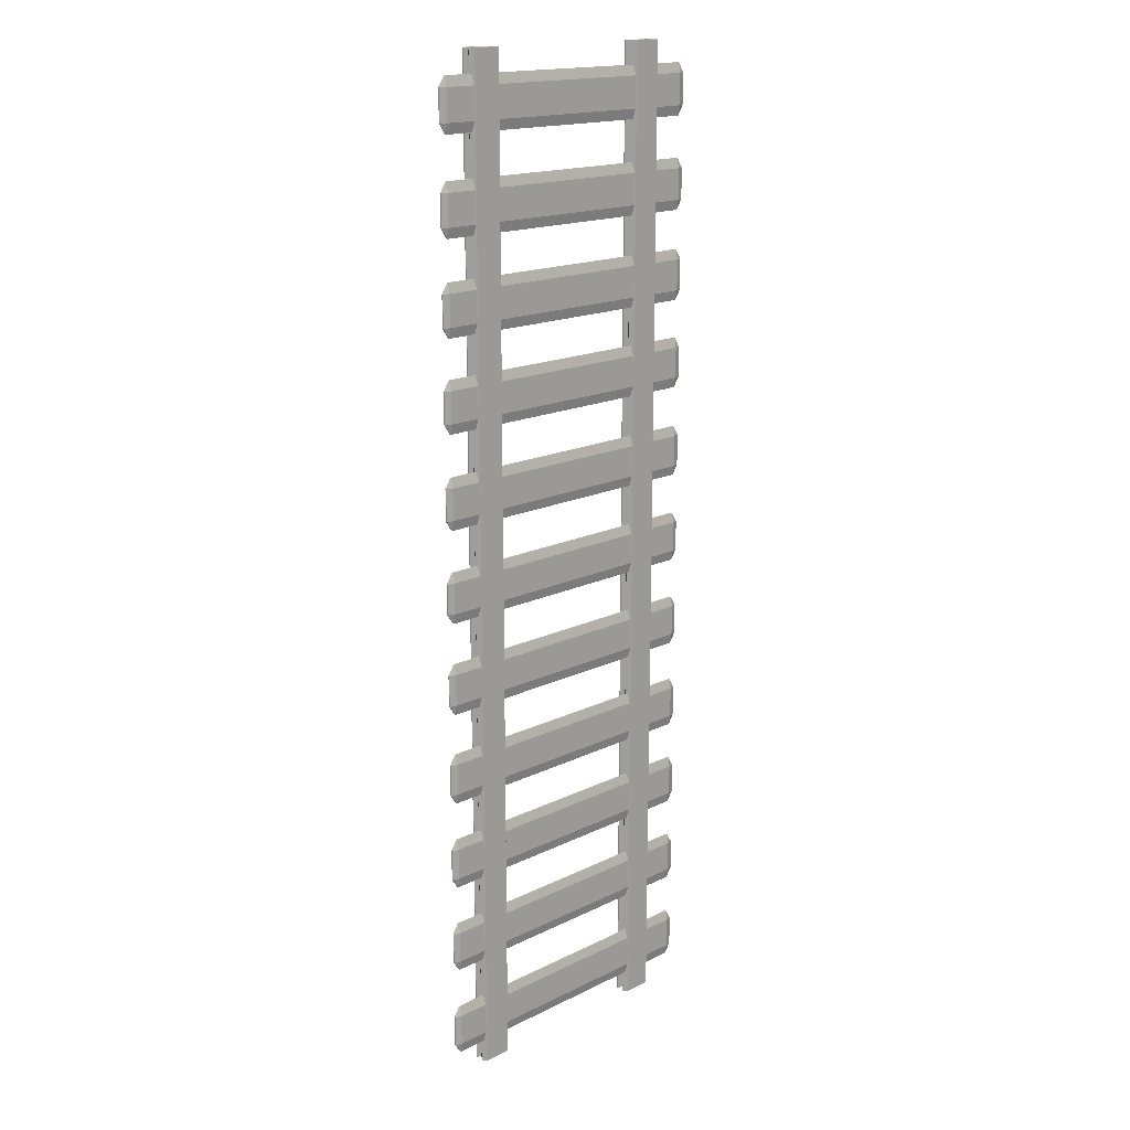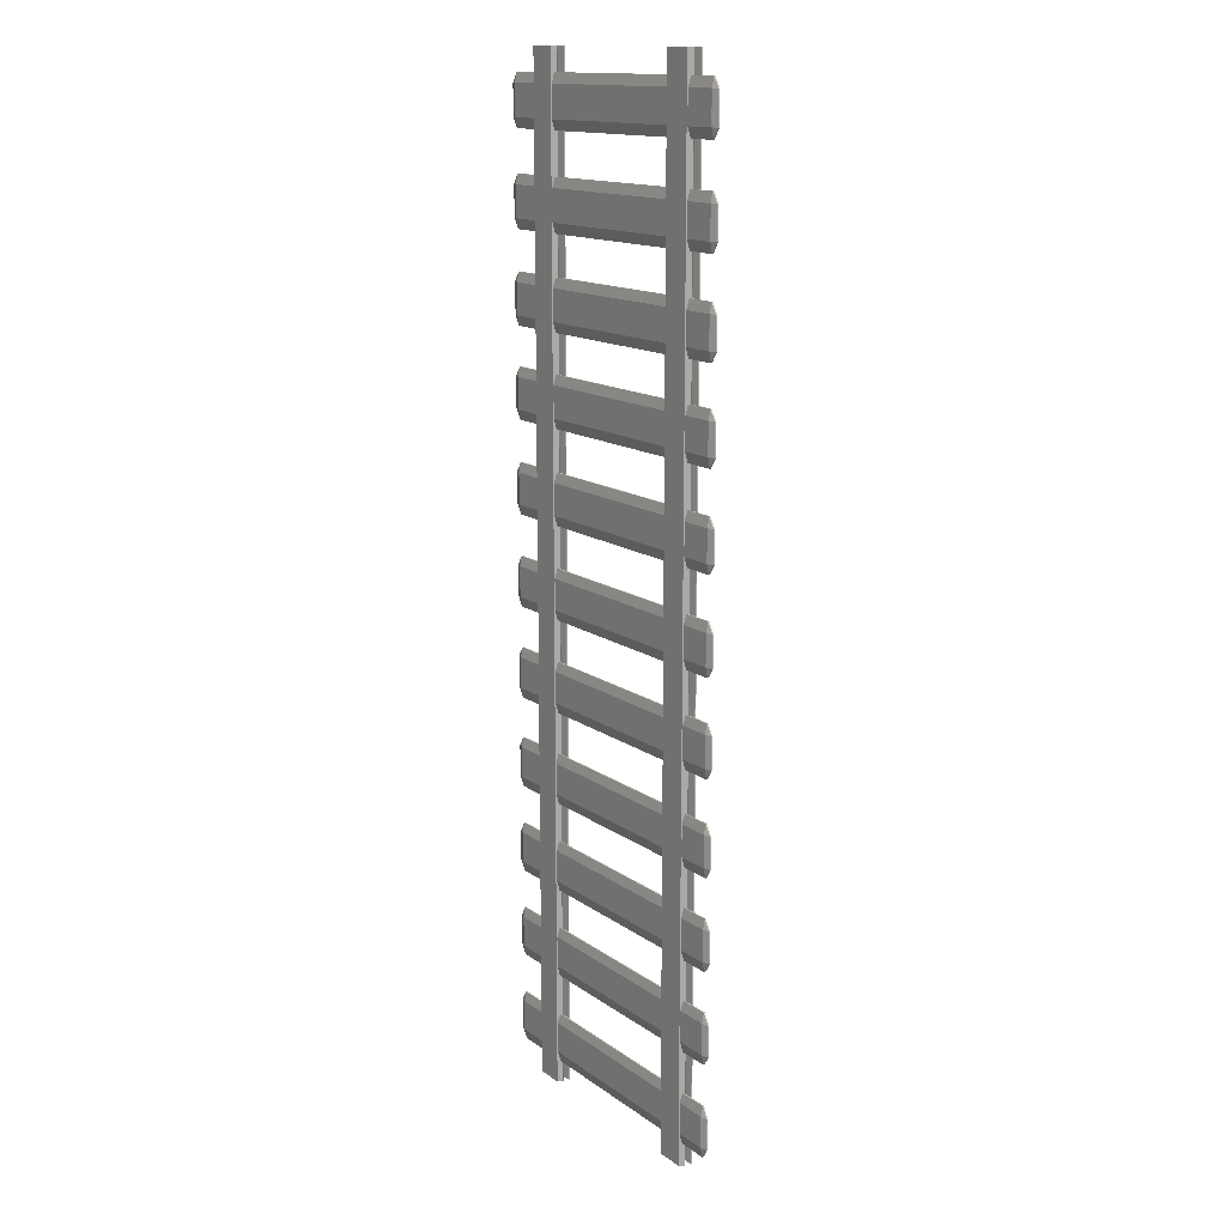
<metadata>
{"format":"obj","ext":"obj","renderer":"f3d","projection":"perspective","resolution":1024,"background":"white","views":[{"elev":16.8,"azim":135.4,"up":"+Z"},{"elev":14.4,"azim":-124.0,"up":"+Z"}]}
</metadata>
<code>
o Railroad14
v -0.4967 -0.04539 2.115
v -0.5106 -0.0434 2.115
v -0.4967 -0.0434 2.115
v -0.5106 -0.03851 2.115
v -0.4967 -0.03851 2.115
v -0.3773 -0.04539 2.115
v -0.3773 -0.0434 2.115
v -0.3633 -0.0434 2.115
v -0.3773 -0.03851 2.115
v -0.3633 -0.03851 2.115
v -0.4568 -0.03247 2.115
v -0.4615 -0.03247 2.115
v -0.4171 -0.03247 2.115
v -0.4125 -0.03247 2.115
v -0.4685 -0.01749 2.115
v -0.4603 -0.01769 2.115
v -0.4137 -0.01769 2.115
v -0.4055 -0.01749 2.115
v -0.4967 -0.04539 0
v -0.5106 -0.0434 0
v -0.5106 -0.03851 0
v -0.3773 -0.04539 0
v -0.3633 -0.0434 0
v -0.3633 -0.03851 0
v -0.4615 -0.03247 0
v -0.4125 -0.03247 0
v -0.4685 -0.01749 0
v -0.4055 -0.01749 0
v 0.3633 -0.0434 2.115
v 0.3633 -0.03851 2.115
v 0.3773 -0.04539 2.115
v 0.3773 -0.0434 2.115
v 0.4967 -0.04539 2.115
v 0.5106 -0.0434 2.115
v 0.4967 -0.0434 2.115
v 0.3773 -0.03851 2.115
v 0.5106 -0.03851 2.115
v 0.4967 -0.03851 2.115
v 0.4171 -0.03247 2.115
v 0.4125 -0.03247 2.115
v 0.4568 -0.03247 2.115
v 0.4615 -0.03247 2.115
v 0.4055 -0.01749 2.115
v 0.4137 -0.01769 2.115
v 0.4685 -0.01749 2.115
v 0.4603 -0.01769 2.115
v 0.3633 -0.0434 0
v 0.3633 -0.03851 0
v 0.3773 -0.04539 0
v 0.4967 -0.04539 0
v 0.5106 -0.0434 0
v 0.5106 -0.03851 0
v 0.4125 -0.03247 0
v 0.4615 -0.03247 0
v 0.4055 -0.01749 0
v 0.4685 -0.01749 0
v -0.5023 -0.01377 2.115
v -0.6384 -0.01047 1.978
v -0.6384 -0.01047 1.847
v -0.5085 -0.01207 2.115
v -0.4952 -0.01183 2.115
v -0.6384 -0.01047 1.592
v -0.4876 -0.01284 2.115
v -0.3865 -0.01284 2.115
v -0.3716 -0.01377 2.115
v -0.3788 -0.01183 2.115
v -0.3655 -0.01207 2.115
v -0.5117 -0.008147 2.115
v -0.6384 -0.004973 2.02
v -0.6661 -0.004973 1.978
v -0.6661 -0.004973 1.847
v -0.6384 -0.004973 1.805
v -0.6384 -0.004973 1.634
v -0.6661 -0.004973 1.592
v -0.3622 -0.008147 2.115
v -0.6384 -0.01047 1.461
v -0.6384 -0.01047 1.213
v -0.6384 -0.01047 1.082
v -0.6661 -0.004973 1.461
v -0.6384 -0.004973 1.419
v -0.6661 -0.004973 1.213
v -0.6384 -0.004973 1.255
v -0.6661 -0.004973 1.082
v -0.6384 -0.004973 1.04
v -0.6384 0 2.02
v -0.6661 0 1.978
v -0.6661 0 1.847
v -0.6384 0 1.805
v -0.6384 0 1.634
v -0.6661 0 1.592
v -0.6384 0.008653 1.978
v -0.6384 0.008653 1.847
v -0.4975 0.01136 2.115
v -0.6384 0.008653 1.592
v -0.3764 0.01136 2.115
v -0.6661 0 1.461
v -0.6384 0 1.419
v -0.6661 0 1.213
v -0.6384 0 1.255
v -0.6661 0 1.082
v -0.6384 0 1.04
v -0.6384 0.008653 1.461
v -0.6384 0.008653 1.213
v -0.6384 0.008653 1.082
v -0.6384 -0.01047 0.8373
v -0.6384 -0.01047 0.7068
v -0.6384 -0.004973 0.8793
v -0.6661 -0.004973 0.8373
v -0.6661 -0.004973 0.7068
v -0.6384 -0.004973 0.6649
v -0.6384 -0.004973 0.4932
v -0.6384 -0.01047 0.4513
v -0.6384 -0.01047 0.3199
v -0.5023 -0.01377 0
v -0.6384 -0.01047 0.06446
v -0.6384 -0.01047 0
v -0.6384 -0.01047 -0.06446
v -0.5085 -0.01207 0
v -0.3716 -0.01377 0
v -0.3655 -0.01207 0
v -0.6661 -0.004973 0.4513
v -0.6661 -0.004973 0.3199
v -0.6384 -0.004973 0.278
v -0.5117 -0.008147 0
v -0.6384 -0.004973 0.1064
v -0.6661 -0.004973 0.06446
v -0.6661 -0.004973 0
v -0.6661 -0.004973 -0.06446
v -0.3622 -0.008147 0
v -0.6384 0 0.8793
v -0.6661 0 0.8373
v -0.6384 0 0.6649
v -0.6661 0 0.7068
v -0.6384 0 0.4932
v -0.6384 0.008653 0.8373
v -0.6384 0.008653 0.7068
v -0.6661 0 0.4513
v -0.6661 0 0.3199
v -0.6384 0 0.278
v -0.6384 0 0.1064
v -0.6661 0 0.06446
v -0.6661 0 0
v -0.6661 -0 -0.06446
v -0.6384 0.008653 0.4513
v -0.6384 0.008653 0.3199
v -0.6384 0.008653 0.06446
v -0.6384 0.008653 -0
v -0.6384 0.008653 -0.06446
v -0.4975 0.01136 -0
v -0.3764 0.01136 -0
v 0.3622 -0.008147 2.115
v 0.3865 -0.01284 2.115
v 0.3716 -0.01377 2.115
v 0.4876 -0.01284 2.115
v 0.5023 -0.01377 2.115
v 0.3788 -0.01183 2.115
v 0.3655 -0.01207 2.115
v 0.5085 -0.01207 2.115
v 0.4952 -0.01183 2.115
v 0.6384 -0.01047 1.978
v 0.6384 -0.01047 1.847
v 0.6384 -0.01047 1.592
v 0.5117 -0.008147 2.115
v 0.6384 -0.004973 2.02
v 0.6661 -0.004973 1.978
v 0.6661 -0.004973 1.847
v 0.6384 -0.004973 1.805
v 0.6384 -0.004973 1.634
v 0.6661 -0.004973 1.592
v 0.6384 -0.01047 1.461
v 0.6384 -0.01047 1.213
v 0.6384 -0.01047 1.082
v 0.6661 -0.004973 1.461
v 0.6384 -0.004973 1.419
v 0.6661 -0.004973 1.213
v 0.6384 -0.004973 1.255
v 0.6661 -0.004973 1.082
v 0.6384 -0.004973 1.04
v 0.6384 0 2.02
v 0.6661 0 1.978
v 0.6661 0 1.847
v 0.6384 0 1.805
v 0.6384 0 1.634
v 0.6661 0 1.592
v 0.3764 0.01136 2.115
v 0.4975 0.01136 2.115
v 0.6384 0.008653 1.978
v 0.6384 0.008653 1.847
v 0.6384 0.008653 1.592
v 0.6661 0 1.461
v 0.6384 0 1.419
v 0.6661 0 1.213
v 0.6384 0 1.255
v 0.6661 0 1.082
v 0.6384 0 1.04
v 0.6384 0.008653 1.461
v 0.6384 0.008653 1.213
v 0.6384 0.008653 1.082
v 0.3622 -0.008147 0
v 0.6384 -0.01047 0.8373
v 0.6384 -0.01047 0.7068
v 0.6384 -0.004973 0.8793
v 0.6661 -0.004973 0.8373
v 0.6661 -0.004973 0.7068
v 0.6384 -0.004973 0.6649
v 0.6384 -0.004973 0.4932
v 0.3716 -0.01377 0
v 0.5023 -0.01377 0
v 0.3655 -0.01207 0
v 0.5085 -0.01207 0
v 0.6384 -0.01047 0.4513
v 0.6384 -0.01047 0.3199
v 0.6384 -0.01047 0.06446
v 0.6384 -0.01047 0
v 0.6384 -0.01047 -0.06446
v 0.5117 -0.008147 0
v 0.6661 -0.004973 0.4513
v 0.6661 -0.004973 0.3199
v 0.6384 -0.004973 0.278
v 0.6384 -0.004973 0.1064
v 0.6661 -0.004973 0.06446
v 0.6661 -0.004973 0
v 0.6661 -0.004973 -0.06446
v 0.6384 0 0.8793
v 0.6661 0 0.8373
v 0.6384 0 0.6649
v 0.6661 0 0.7068
v 0.6384 0 0.4932
v 0.6384 0.008653 0.8373
v 0.6384 0.008653 0.7068
v 0.6661 0 0.4513
v 0.6661 0 0.3199
v 0.6384 0 0.278
v 0.6384 0 0.1064
v 0.6661 0 0.06446
v 0.6661 0 0
v 0.6661 -0 -0.06446
v 0.3764 0.01136 -0
v 0.4975 0.01136 -0
v 0.6384 0.008653 0.4513
v 0.6384 0.008653 0.3199
v 0.6384 0.008653 0.06446
v 0.6384 0.008653 -0
v 0.6384 0.008653 -0.06446
v -0.4967 -0.04539 -2.115
v -0.5106 -0.0434 -2.115
v -0.4967 -0.0434 -2.115
v -0.5106 -0.03851 -2.115
v -0.4967 -0.03851 -2.115
v -0.3773 -0.04539 -2.115
v -0.3773 -0.0434 -2.115
v -0.3633 -0.0434 -2.115
v -0.3773 -0.03851 -2.115
v -0.3633 -0.03851 -2.115
v -0.4568 -0.03247 -2.115
v -0.4615 -0.03247 -2.115
v -0.4171 -0.03247 -2.115
v -0.4125 -0.03247 -2.115
v -0.4685 -0.01749 -2.115
v -0.4603 -0.01769 -2.115
v -0.4137 -0.01769 -2.115
v -0.4055 -0.01749 -2.115
v 0.3633 -0.0434 -2.115
v 0.3633 -0.03851 -2.115
v 0.3773 -0.04539 -2.115
v 0.3773 -0.0434 -2.115
v 0.4967 -0.04539 -2.115
v 0.5106 -0.0434 -2.115
v 0.4967 -0.0434 -2.115
v 0.3773 -0.03851 -2.115
v 0.5106 -0.03851 -2.115
v 0.4967 -0.03851 -2.115
v 0.4171 -0.03247 -2.115
v 0.4125 -0.03247 -2.115
v 0.4568 -0.03247 -2.115
v 0.4615 -0.03247 -2.115
v 0.4055 -0.01749 -2.115
v 0.4137 -0.01769 -2.115
v 0.4685 -0.01749 -2.115
v 0.4603 -0.01769 -2.115
v -0.6384 -0.01047 -0.3199
v -0.6384 -0.01047 -0.4513
v -0.6384 -0.004973 -0.1064
v -0.6661 -0.004973 -0.3199
v -0.6384 -0.004973 -0.278
v -0.6661 -0.004973 -0.4513
v -0.6384 -0.004973 -0.4932
v -0.6384 -0.01047 -0.7068
v -0.6384 -0.01047 -0.8373
v -0.6384 -0.01047 -1.082
v -0.6661 -0.004973 -0.7068
v -0.6384 -0.004973 -0.6649
v -0.6384 -0.004973 -0.8793
v -0.6661 -0.004973 -0.8373
v -0.6661 -0.004973 -1.082
v -0.6384 -0.004973 -1.04
v -0.6384 -0 -0.1064
v -0.6661 -0 -0.3199
v -0.6384 -0 -0.278
v -0.6661 -0 -0.4513
v -0.6384 -0 -0.4932
v -0.6384 0.008653 -0.3199
v -0.6384 0.008653 -0.4513
v -0.6384 -0 -0.6649
v -0.6661 -0 -0.7068
v -0.6384 -0 -0.8793
v -0.6661 -0 -0.8373
v -0.6661 -0 -1.082
v -0.6384 -0 -1.04
v -0.6384 0.008653 -0.7068
v -0.6384 0.008653 -0.8373
v -0.6384 0.008653 -1.082
v -0.6384 -0.01047 -1.213
v -0.6384 -0.01047 -1.461
v -0.6384 -0.01047 -1.592
v -0.6661 -0.004973 -1.213
v -0.6384 -0.004973 -1.255
v -0.6384 -0.004973 -1.419
v -0.6661 -0.004973 -1.461
v -0.6384 -0.004973 -1.634
v -0.6661 -0.004973 -1.592
v -0.6384 -0.01047 -1.978
v -0.6384 -0.01047 -1.847
v -0.5023 -0.01377 -2.115
v -0.5085 -0.01207 -2.115
v -0.4952 -0.01183 -2.115
v -0.4876 -0.01284 -2.115
v -0.3865 -0.01284 -2.115
v -0.3716 -0.01377 -2.115
v -0.3788 -0.01183 -2.115
v -0.3655 -0.01207 -2.115
v -0.6384 -0.004973 -1.805
v -0.6661 -0.004973 -1.978
v -0.6661 -0.004973 -1.847
v -0.5117 -0.008147 -2.115
v -0.6384 -0.004973 -2.02
v -0.3622 -0.008147 -2.115
v -0.6661 -0 -1.213
v -0.6384 -0 -1.255
v -0.6384 -0 -1.419
v -0.6661 -0 -1.461
v -0.6384 -0 -1.634
v -0.6661 -0 -1.592
v -0.6384 0.008653 -1.213
v -0.6384 0.008652 -1.461
v -0.6384 0.008652 -1.592
v -0.6384 -0 -1.805
v -0.6661 -0 -1.978
v -0.6661 -0 -1.847
v -0.6384 -0 -2.02
v -0.6384 0.008652 -1.978
v -0.6384 0.008652 -1.847
v -0.4975 0.01136 -2.115
v -0.3764 0.01136 -2.115
v 0.6384 -0.01047 -0.3199
v 0.6384 -0.01047 -0.4513
v 0.6384 -0.004973 -0.1064
v 0.6661 -0.004973 -0.3199
v 0.6384 -0.004973 -0.278
v 0.6661 -0.004973 -0.4513
v 0.6384 -0.004973 -0.4932
v 0.6384 -0.01047 -0.7068
v 0.6384 -0.01047 -0.8373
v 0.6384 -0.01047 -1.082
v 0.6661 -0.004973 -0.7068
v 0.6384 -0.004973 -0.6649
v 0.6384 -0.004973 -0.8793
v 0.6661 -0.004973 -0.8373
v 0.6661 -0.004973 -1.082
v 0.6384 -0.004973 -1.04
v 0.6384 -0 -0.1064
v 0.6661 -0 -0.3199
v 0.6384 -0 -0.278
v 0.6661 -0 -0.4513
v 0.6384 -0 -0.4932
v 0.6384 0.008653 -0.3199
v 0.6384 0.008653 -0.4513
v 0.6384 -0 -0.6649
v 0.6661 -0 -0.7068
v 0.6384 -0 -0.8793
v 0.6661 -0 -0.8373
v 0.6661 -0 -1.082
v 0.6384 -0 -1.04
v 0.6384 0.008653 -0.7068
v 0.6384 0.008653 -0.8373
v 0.6384 0.008653 -1.082
v 0.3622 -0.008147 -2.115
v 0.6384 -0.01047 -1.213
v 0.6384 -0.01047 -1.461
v 0.6384 -0.01047 -1.592
v 0.6661 -0.004973 -1.213
v 0.6384 -0.004973 -1.255
v 0.6384 -0.004973 -1.419
v 0.6661 -0.004973 -1.461
v 0.6384 -0.004973 -1.634
v 0.6661 -0.004973 -1.592
v 0.3865 -0.01284 -2.115
v 0.3716 -0.01377 -2.115
v 0.4876 -0.01284 -2.115
v 0.5023 -0.01377 -2.115
v 0.3788 -0.01183 -2.115
v 0.3655 -0.01207 -2.115
v 0.5085 -0.01207 -2.115
v 0.4952 -0.01183 -2.115
v 0.6384 -0.01047 -1.978
v 0.6384 -0.01047 -1.847
v 0.5117 -0.008147 -2.115
v 0.6384 -0.004973 -1.805
v 0.6661 -0.004973 -1.978
v 0.6661 -0.004973 -1.847
v 0.6384 -0.004973 -2.02
v 0.6661 -0 -1.213
v 0.6384 -0 -1.255
v 0.6384 -0 -1.419
v 0.6661 -0 -1.461
v 0.6384 -0 -1.634
v 0.6661 -0 -1.592
v 0.6384 0.008653 -1.213
v 0.6384 0.008652 -1.461
v 0.6384 0.008652 -1.592
v 0.6384 -0 -1.805
v 0.6661 -0 -1.978
v 0.6661 -0 -1.847
v 0.6384 -0 -2.02
v 0.3764 0.01136 -2.115
v 0.4975 0.01136 -2.115
v 0.6384 0.008652 -1.978
v 0.6384 0.008652 -1.847
f 15 12 11 16
f 16 11 13 17
f 18 14 26 28
f 2 1 3
f 20 19 1 2
f 27 25 12 15
f 60 57 63 61
f 61 63 64 66
f 67 65 119 120
f 8 6 22 23
f 118 114 57 60
f 25 21 4 12
f 12 4 5 11
f 14 10 24 26
f 11 5 9 13
f 3 1 6 7
f 64 17 18 65
f 66 95 93 61
f 21 20 2 4
f 4 2 3 5
f 1 19 22 6
f 10 8 23 24
f 5 3 7 9
f 150 95 75 129
f 114 27 15 57
f 61 93 68 60
f 124 68 93 149
f 60 68 124 118
f 149 93 95 150
f 67 75 95 66
f 120 129 75 67
f 9 7 8 10
f 7 6 8
f 57 15 16 63
f 17 13 14 18
f 63 16 17 64
f 66 64 65 67
f 65 18 28 119
f 13 9 10 14
f 108 105 107
f 108 109 106 105
f 131 108 107 130
f 145 241 233 139
f 133 136 132
f 109 110 106
f 133 109 108 131
f 113 122 123
f 132 110 109 133
f 131 130 135
f 133 131 135 136
f 121 112 111
f 235 221 222 236
f 139 233 219 123
f 137 121 111 134
f 138 122 121 137
f 111 112 211 206
f 134 111 206 228
f 112 113 212 211
f 138 137 144 145
f 123 219 212 113
f 121 122 113 112
f 234 220 221 235
f 145 144 240 241
f 137 134 144
f 144 134 228 240
f 70 58 69
f 86 70 69 85
f 235 242 234
f 194 198 197 192
f 171 77 78 172
f 87 71 70 86
f 193 99 82 176
f 176 82 77 171
f 87 86 91 92
f 87 92 88
f 193 192 197
f 70 71 59 58
f 198 104 103 197
f 71 72 59
f 195 194 177 178
f 194 192 175 177
f 88 72 71 87
f 172 78 84 178
f 86 85 91
f 195 101 104 198
f 101 195 178 84
f 74 62 73
f 74 79 76 62
f 90 74 73 89
f 191 174 80 97
f 76 80 174 170
f 62 76 170 162
f 73 62 162 168
f 89 73 168 183
f 116 214 213 115
f 115 213 220 125
f 96 102 97
f 234 140 125 220
f 79 80 76
f 96 79 74 90
f 97 102 196 191
f 97 80 79 96
f 90 89 94
f 96 90 94 102
f 102 94 189 196
f 94 89 183 189
f 81 77 82
f 98 81 82 99
f 100 83 81 98
f 100 98 103 104
f 100 104 101
f 81 83 78 77
f 83 84 78
f 101 84 83 100
f 98 99 103
f 45 46 41 42
f 46 44 39 41
f 43 55 53 40
f 33 34 35
f 51 34 33 50
f 56 45 42 54
f 158 159 154 155
f 159 156 152 154
f 157 209 207 153
f 29 47 49 31
f 210 158 155 208
f 54 42 37 52
f 42 41 38 37
f 40 53 48 30
f 41 39 36 38
f 35 32 31 33
f 152 153 43 44
f 156 159 186 185
f 52 37 34 51
f 37 38 35 34
f 33 31 49 50
f 30 48 47 29
f 38 36 32 35
f 238 199 151 185
f 208 155 45 56
f 159 158 163 186
f 216 239 186 163
f 158 210 216 163
f 239 238 185 186
f 157 156 185 151
f 209 157 151 199
f 36 30 29 32
f 31 32 29
f 155 154 46 45
f 44 43 40 39
f 154 152 44 46
f 156 157 153 152
f 153 207 55 43
f 39 40 30 36
f 200 203 202
f 203 200 201 204
f 225 224 202 203
f 146 242 243 147
f 132 226 205 110
f 201 106 110 205
f 200 105 106 201
f 202 107 105 200
f 224 130 107 202
f 140 141 126 125
f 230 227 226
f 205 204 201
f 227 225 203 204
f 226 132 136 230
f 226 227 204 205
f 224 225 229
f 227 230 229 225
f 230 136 135 229
f 229 135 130 224
f 211 217 206
f 232 233 241
f 231 228 206 217
f 232 231 217 218
f 139 138 145
f 222 221 213 214
f 232 218 219 233
f 232 241 240 231
f 140 234 242 146
f 217 211 212 218
f 141 142 127 126
f 228 231 240
f 125 126 115
f 138 139 123 122
f 218 212 219
f 160 165 164
f 180 179 164 165
f 88 182 167 72
f 161 59 72 167
f 181 180 165 166
f 141 146 147 142
f 164 69 58 160
f 179 85 69 164
f 160 58 59 161
f 181 188 187 180
f 178 177 172
f 188 181 182
f 165 160 161 166
f 175 171 172 177
f 167 166 161
f 182 88 92 188
f 198 194 195
f 182 181 166 167
f 188 92 91 187
f 179 180 187
f 187 91 85 179
f 162 169 168
f 169 162 170 173
f 221 220 213
f 184 183 168 169
f 235 236 243 242
f 127 116 115 126
f 196 190 191
f 174 173 170
f 190 184 169 173
f 191 190 173 174
f 183 184 189
f 190 196 189 184
f 197 103 99 193
f 171 175 176
f 146 141 140
f 192 193 176 175
f 259 260 255 256
f 260 261 257 255
f 262 28 26 258
f 245 246 247
f 20 246 245 19
f 27 259 256 25
f 325 326 327 324
f 326 330 328 327
f 331 120 119 329
f 252 23 22 250
f 118 325 324 114
f 25 256 248 21
f 256 255 249 248
f 258 26 24 254
f 255 257 253 249
f 247 251 250 245
f 328 329 262 261
f 330 326 353 354
f 21 248 246 20
f 248 249 247 246
f 245 250 22 19
f 254 24 23 252
f 249 253 251 247
f 150 129 337 354
f 114 324 259 27
f 326 325 335 353
f 124 149 353 335
f 325 118 124 335
f 149 150 354 353
f 331 330 354 337
f 120 331 337 129
f 253 254 252 251
f 250 251 252
f 324 327 260 259
f 261 262 258 257
f 327 328 261 260
f 330 331 329 328
f 329 119 28 262
f 257 258 254 253
f 289 294 293
f 294 289 288 291
f 307 306 293 294
f 302 299 373 376
f 310 305 304
f 292 291 288
f 305 307 294 291
f 284 281 285
f 304 305 291 292
f 306 307 311
f 305 310 311 307
f 282 286 287
f 237 236 222 223
f 299 285 359 373
f 300 301 287 286
f 298 300 286 284
f 287 361 356 282
f 301 375 361 287
f 282 356 355 281
f 298 302 303 300
f 285 281 355 359
f 286 282 281 284
f 371 237 223 357
f 302 376 377 303
f 301 300 303
f 303 377 375 301
f 322 333 336
f 348 350 336 333
f 244 237 371
f 382 412 418 386
f 388 364 290 313
f 349 348 333 334
f 413 392 317 339
f 392 388 313 317
f 349 352 351 348
f 352 349 347
f 412 413 418
f 333 322 323 334
f 386 418 344 312
f 332 334 323
f 383 370 369 382
f 382 369 391 412
f 347 349 334 332
f 364 370 296 290
f 350 348 351
f 383 386 312 309
f 309 296 370 383
f 315 321 320
f 321 315 314 319
f 343 342 320 321
f 414 340 318 393
f 314 389 393 318
f 315 390 389 314
f 320 395 390 315
f 342 416 395 320
f 116 117 215 214
f 117 283 357 215
f 345 341 340
f 371 357 283 297
f 318 319 314
f 341 343 321 319
f 340 414 419 345
f 340 341 319 318
f 342 343 346
f 341 345 346 343
f 345 419 420 346
f 346 420 416 342
f 313 316 317
f 338 339 317 316
f 308 338 316 295
f 308 312 344 338
f 312 308 309
f 316 313 290 295
f 296 295 290
f 309 308 295 296
f 339 338 344
f 279 276 275 280
f 280 275 273 278
f 277 274 53 55
f 268 267 269
f 51 50 267 268
f 56 54 276 279
f 403 400 399 404
f 404 399 397 401
f 402 398 207 209
f 263 265 49 47
f 210 208 400 403
f 54 52 271 276
f 276 271 272 275
f 274 264 48 53
f 275 272 270 273
f 269 267 265 266
f 397 278 277 398
f 401 425 426 404
f 52 51 268 271
f 271 268 269 272
f 267 50 49 265
f 264 263 47 48
f 272 269 266 270
f 238 425 387 199
f 208 56 279 400
f 404 426 407 403
f 216 407 426 239
f 403 407 216 210
f 239 426 425 238
f 402 387 425 401
f 209 199 387 402
f 270 266 263 264
f 266 265 263
f 400 279 280 399
f 278 273 274 277
f 399 280 278 397
f 401 397 398 402
f 398 277 55 207
f 273 270 264 274
f 368 363 367
f 368 365 362 363
f 381 368 367 380
f 148 147 243 244
f 304 292 366 378
f 362 366 292 288
f 363 362 288 289
f 367 363 289 293
f 380 367 293 306
f 297 283 128 143
f 379 384 378
f 365 366 362
f 379 365 368 381
f 378 384 310 304
f 378 366 365 379
f 381 380 385
f 379 381 385 384
f 384 385 311 310
f 385 380 306 311
f 360 356 361
f 373 372 376
f 374 360 361 375
f 372 358 360 374
f 298 299 302
f 222 214 215 223
f 372 373 359 358
f 372 374 377 376
f 297 148 244 371
f 360 358 355 356
f 143 128 127 142
f 374 375 377
f 128 283 117
f 298 284 285 299
f 355 358 359
f 409 405 411
f 422 409 411 424
f 347 332 408 421
f 406 408 332 323
f 423 410 409 422
f 143 142 147 148
f 411 405 322 336
f 424 411 336 350
f 405 406 323 322
f 423 422 427 428
f 369 370 364
f 423 428 421
f 409 410 406 405
f 391 369 364 388
f 410 408 406
f 421 428 352 347
f 382 386 383
f 421 408 410 423
f 428 427 351 352
f 422 424 427
f 427 424 350 351
f 396 390 395
f 396 394 389 390
f 357 223 215
f 417 396 395 416
f 237 244 243 236
f 127 128 117 116
f 415 419 414
f 394 393 389
f 415 394 396 417
f 414 393 394 415
f 417 416 420
f 415 417 420 419
f 418 413 339 344
f 391 388 392
f 143 148 297
f 412 391 392 413

</code>
